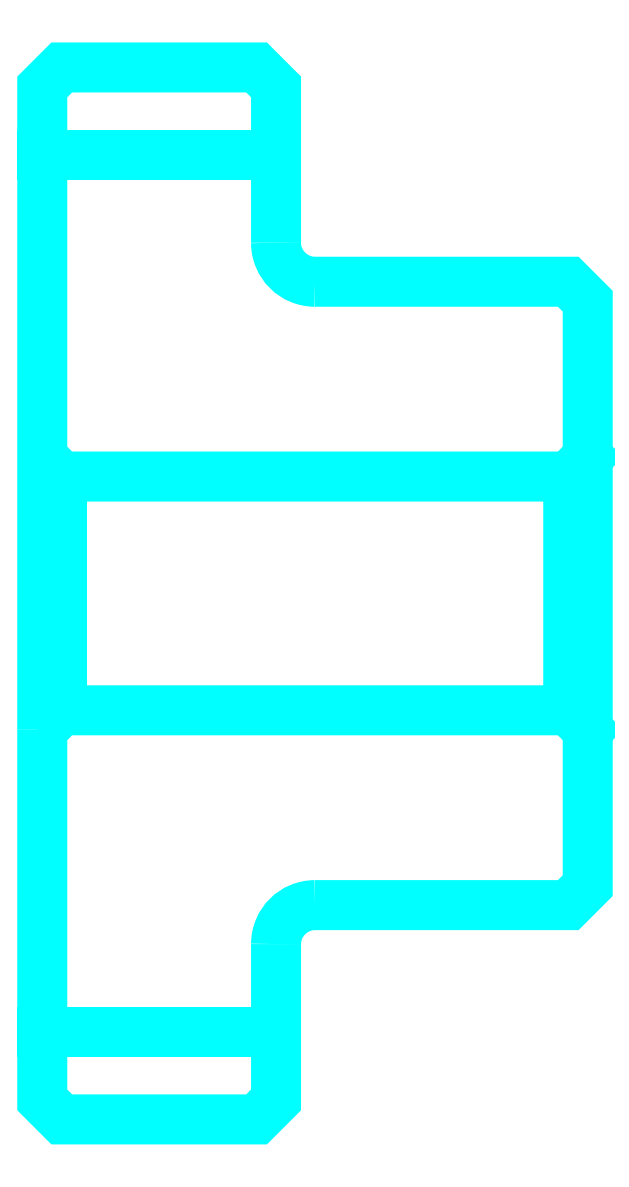
<metadata>
{"format":"dxf","ext":"dxf","renderer":"ezdxf+matplotlib","layout":"modelspace","background":"white","min_lineweight":24,"dpi":150}
</metadata>
<code>
0
SECTION
2
ENTITIES
0
LINE
8
0
10
52.83
20
64.4
30
0
11
58.83
21
64.4
31
0
0
LINE
8
0
10
52.83
20
41.9
30
0
11
58.83
21
41.9
31
0
0
LINE
8
0
10
66.33
20
50.15
30
0
11
66.83
21
49.65
31
0
0
LINE
8
0
10
66.33
20
56.15
30
0
11
66.83
21
56.65
31
0
0
LINE
8
0
10
53.33
20
56.15
30
0
11
53.33
21
50.15
31
0
0
POLYLINE
8
0
66
1
10
0
20
0
30
0
70
2
0
VERTEX
8
0
10
52.83
20
49.65
30
0
70
0
0
VERTEX
8
0
10
53.33
20
50.15
30
0
70
0
0
VERTEX
8
0
10
66.33
20
50.15
30
0
70
0
0
VERTEX
8
0
10
66.33
20
56.15
30
0
70
0
0
VERTEX
8
0
10
53.33
20
56.15
30
0
70
0
0
VERTEX
8
0
10
52.83
20
56.65
30
0
70
0
0
SEQEND
8
0
0
ARC
8
0
10
59.83
20
62.15
30
0
40
1
50
180
51
270
0
ARC
8
0
10
59.83
20
44.15
30
0
40
1
50
90
51
180
0
POLYLINE
8
0
66
1
10
0
20
0
30
0
70
2
0
VERTEX
8
0
10
52.83
20
49.65
30
0
70
0
0
VERTEX
8
0
10
52.83
20
40.15
30
0
70
0
0
VERTEX
8
0
10
53.33
20
39.65
30
0
70
0
0
VERTEX
8
0
10
58.33
20
39.65
30
0
70
0
0
VERTEX
8
0
10
58.83
20
40.15
30
0
70
0
0
VERTEX
8
0
10
58.83
20
44.15
30
0
70
0
0
SEQEND
8
0
0
POLYLINE
8
0
66
1
10
0
20
0
30
0
70
2
0
VERTEX
8
0
10
59.83
20
45.15
30
0
70
0
0
VERTEX
8
0
10
66.33
20
45.15
30
0
70
0
0
VERTEX
8
0
10
66.83
20
45.65
30
0
70
0
0
VERTEX
8
0
10
66.83
20
60.65
30
0
70
0
0
VERTEX
8
0
10
66.33
20
61.15
30
0
70
0
0
VERTEX
8
0
10
59.83
20
61.15
30
0
70
0
0
SEQEND
8
0
0
POLYLINE
8
0
66
1
10
0
20
0
30
0
70
2
0
VERTEX
8
0
10
58.83
20
62.15
30
0
70
0
0
VERTEX
8
0
10
58.83
20
66.15
30
0
70
0
0
VERTEX
8
0
10
58.33
20
66.65
30
0
70
0
0
VERTEX
8
0
10
53.33
20
66.65
30
0
70
0
0
VERTEX
8
0
10
52.83
20
66.15
30
0
70
0
0
VERTEX
8
0
10
52.83
20
49.65
30
0
70
0
0
SEQEND
8
0
0
ENDSEC
0
EOF

</code>
